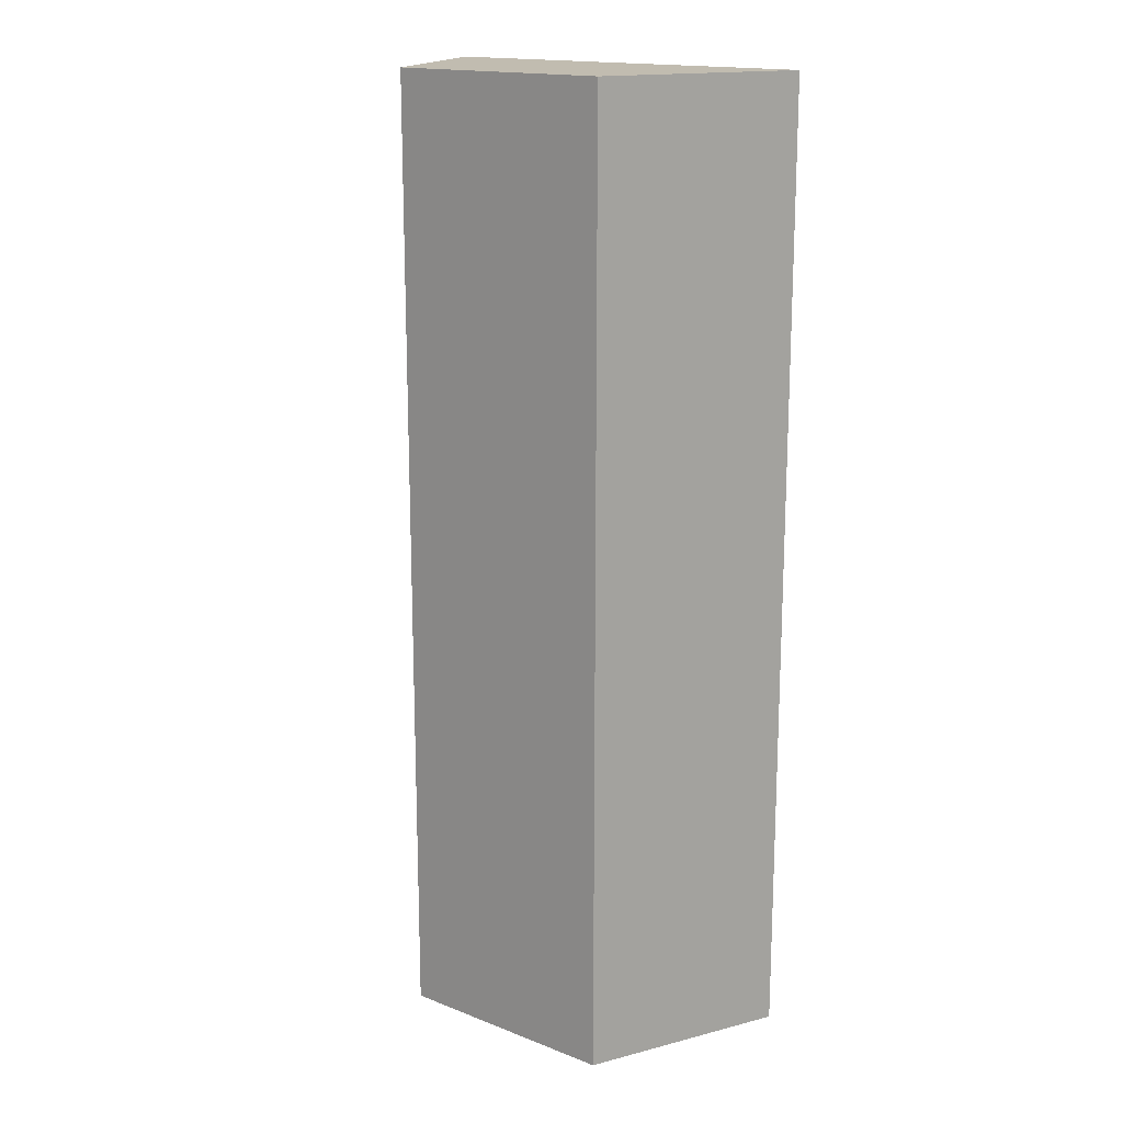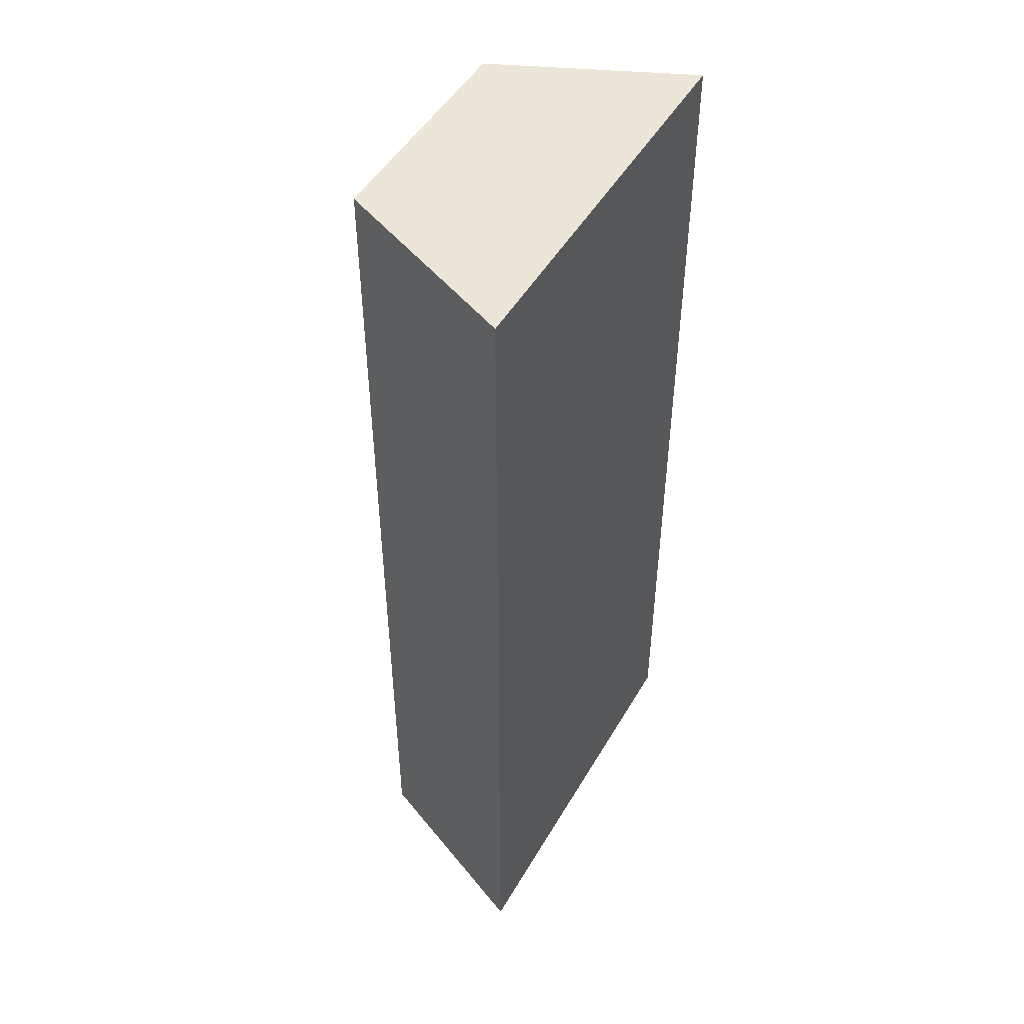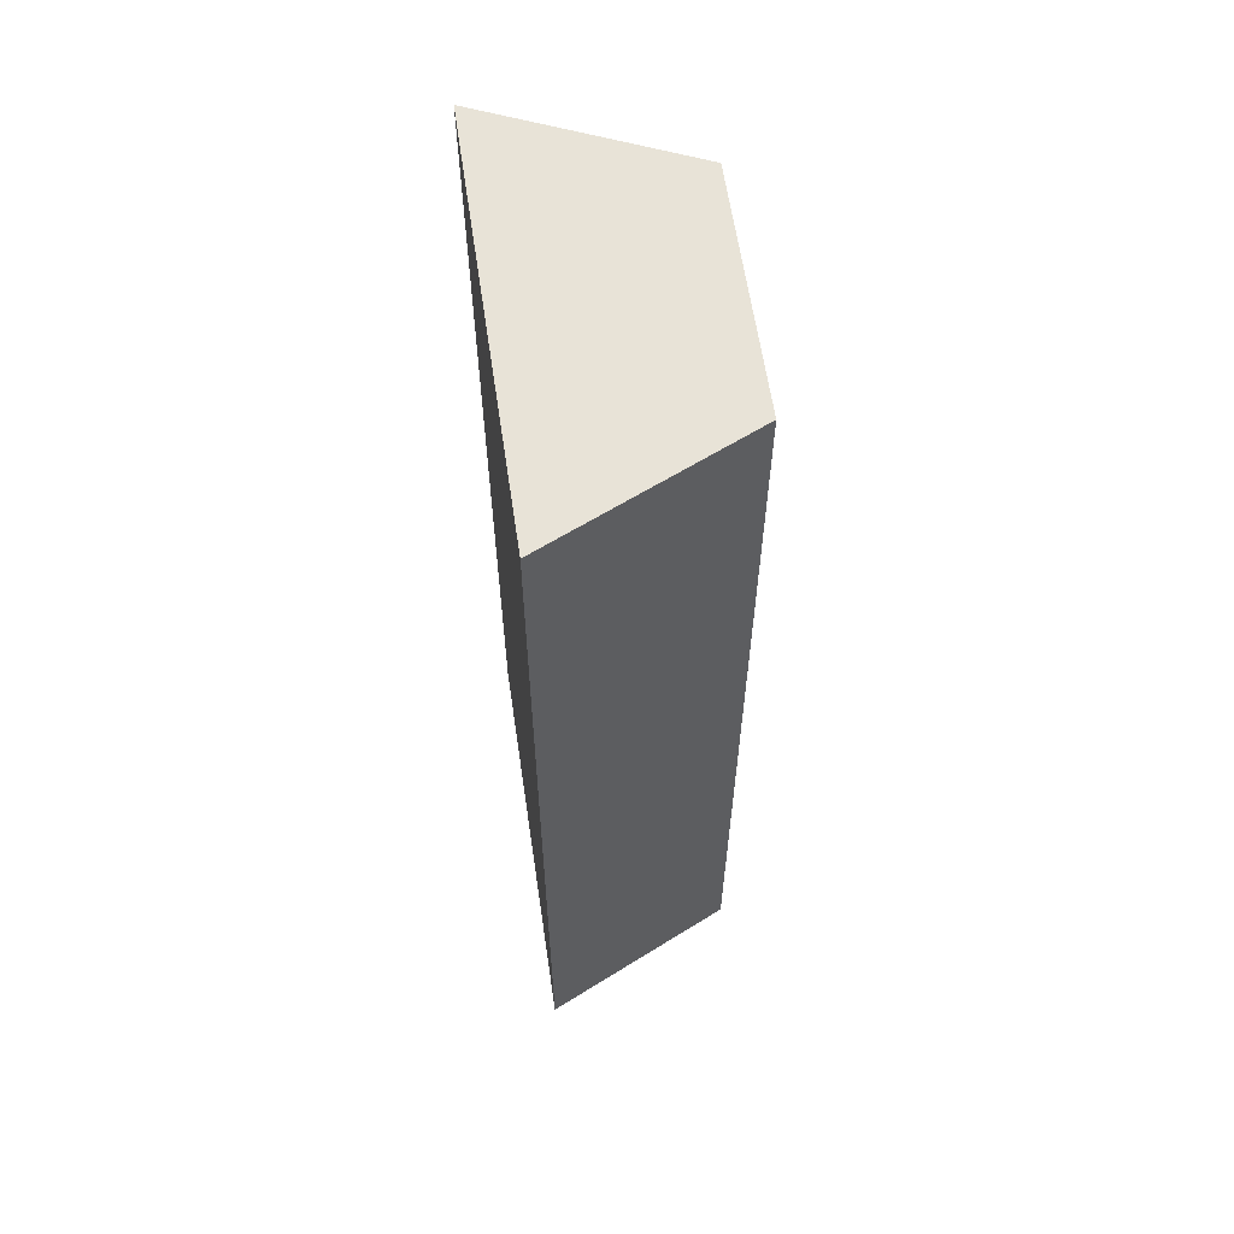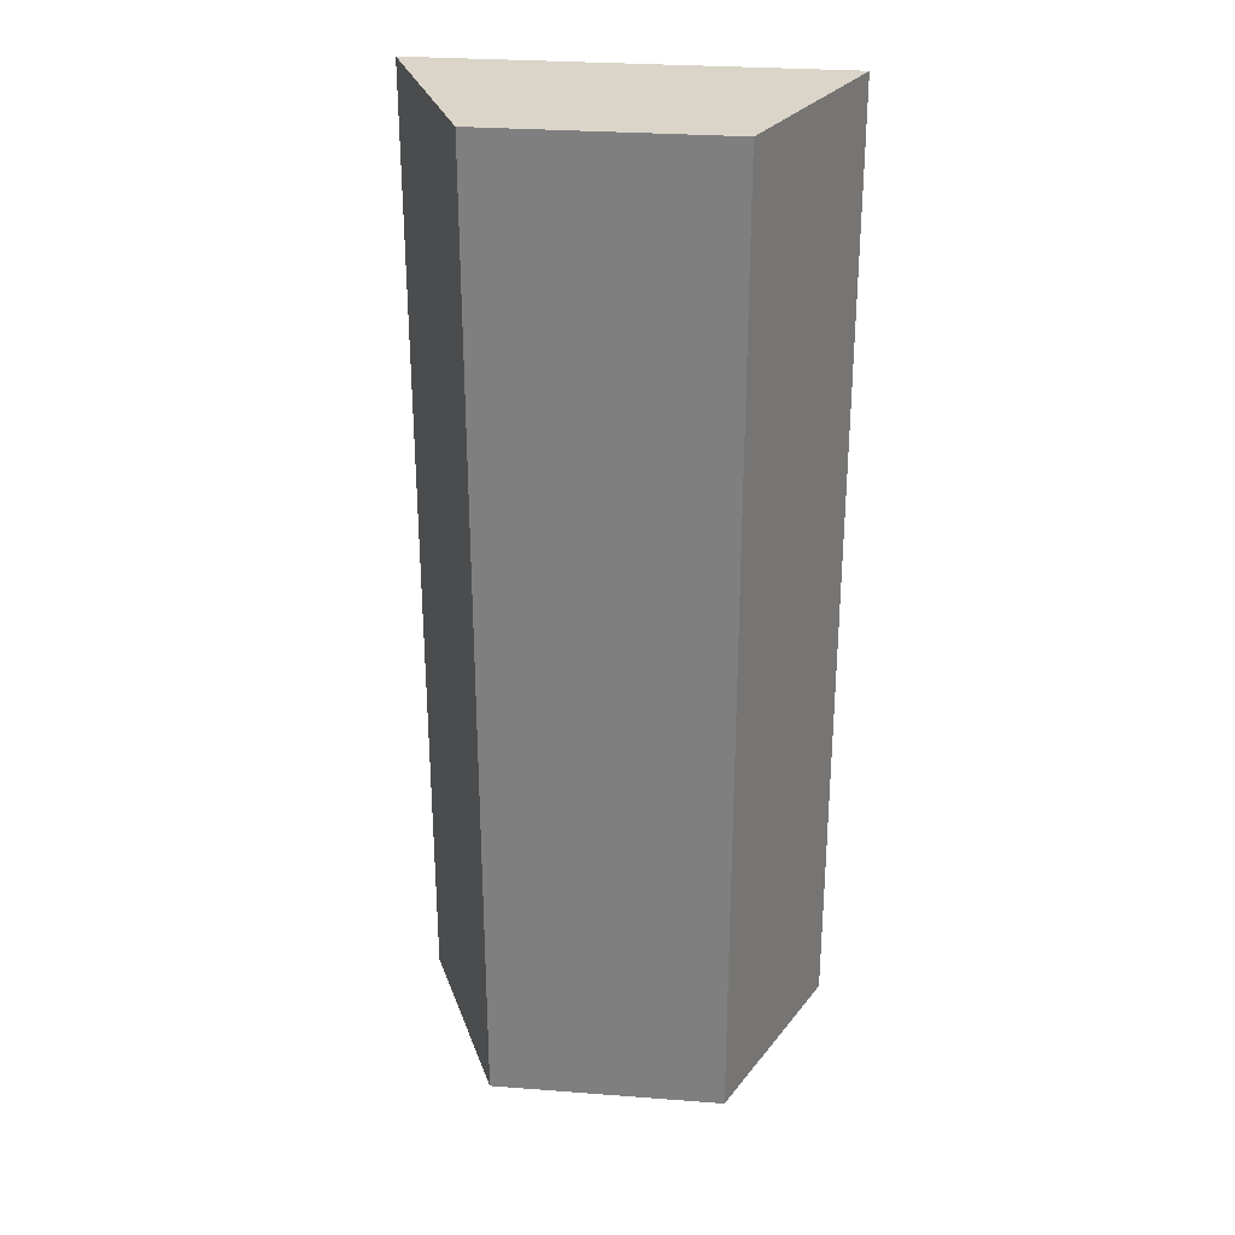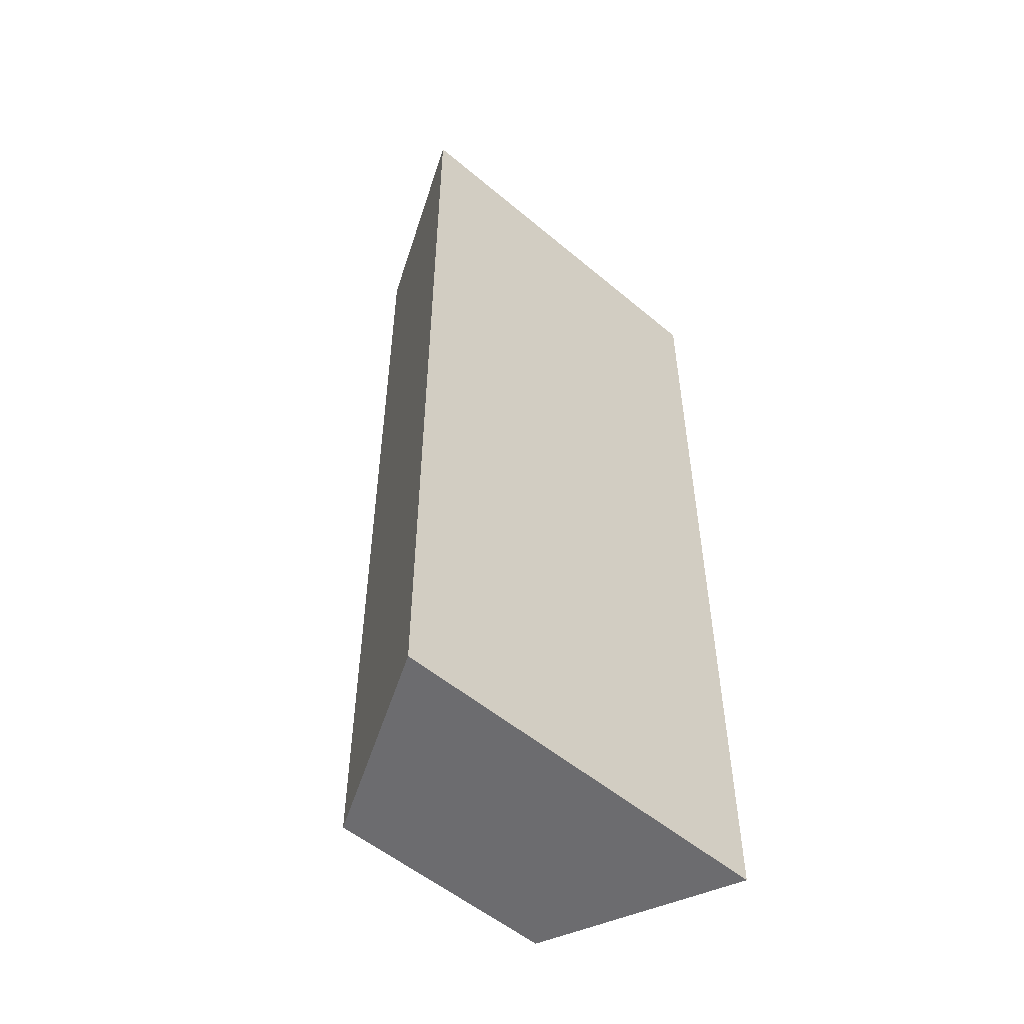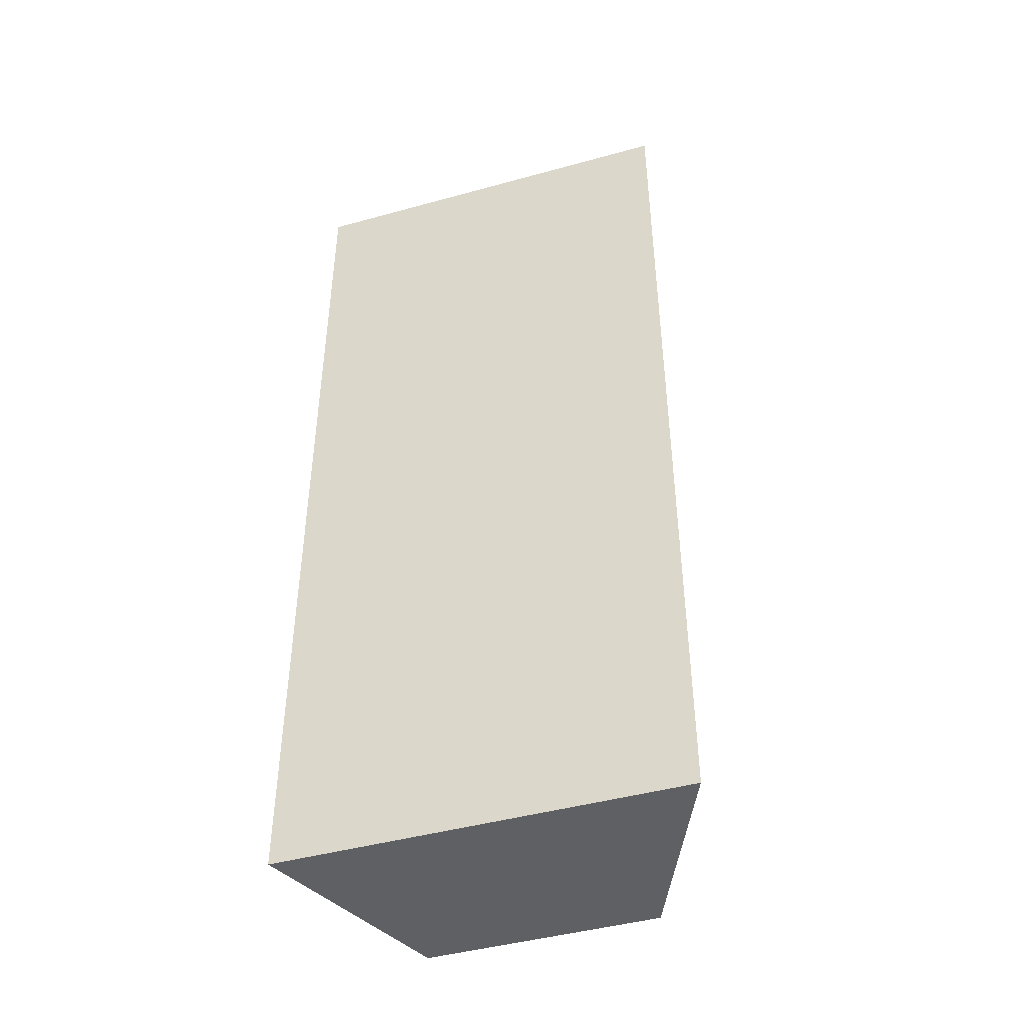
<metadata>
{"format":"obj","ext":"obj","renderer":"f3d","projection":"perspective","resolution":1024,"background":"white","views":[{"elev":16.6,"azim":-141.8,"up":"+Z"},{"elev":48.7,"azim":-60.9,"up":"+Z"},{"elev":61.9,"azim":81.6,"up":"+Z"},{"elev":29.3,"azim":-173.6,"up":"+Z"},{"elev":-53.8,"azim":-41.8,"up":"+Z"},{"elev":-45.1,"azim":17.7,"up":"+Z"}]}
</metadata>
<code>
o Cube.001
v 0.2398 0.363 -1
v 0.4166 -0.03511 -1
v 0.2398 0.363 1
v 0.4166 -0.03511 1
v -0.2398 0.363 -1
v -0.4166 -0.03511 -1
v -0.2398 0.363 1
v -0.4166 -0.03511 1
f 5 3 1
f 3 8 4
f 7 6 8
f 2 8 6
f 1 4 2
f 5 2 6
f 5 7 3
f 3 7 8
f 7 5 6
f 2 4 8
f 1 3 4
f 5 1 2

</code>
